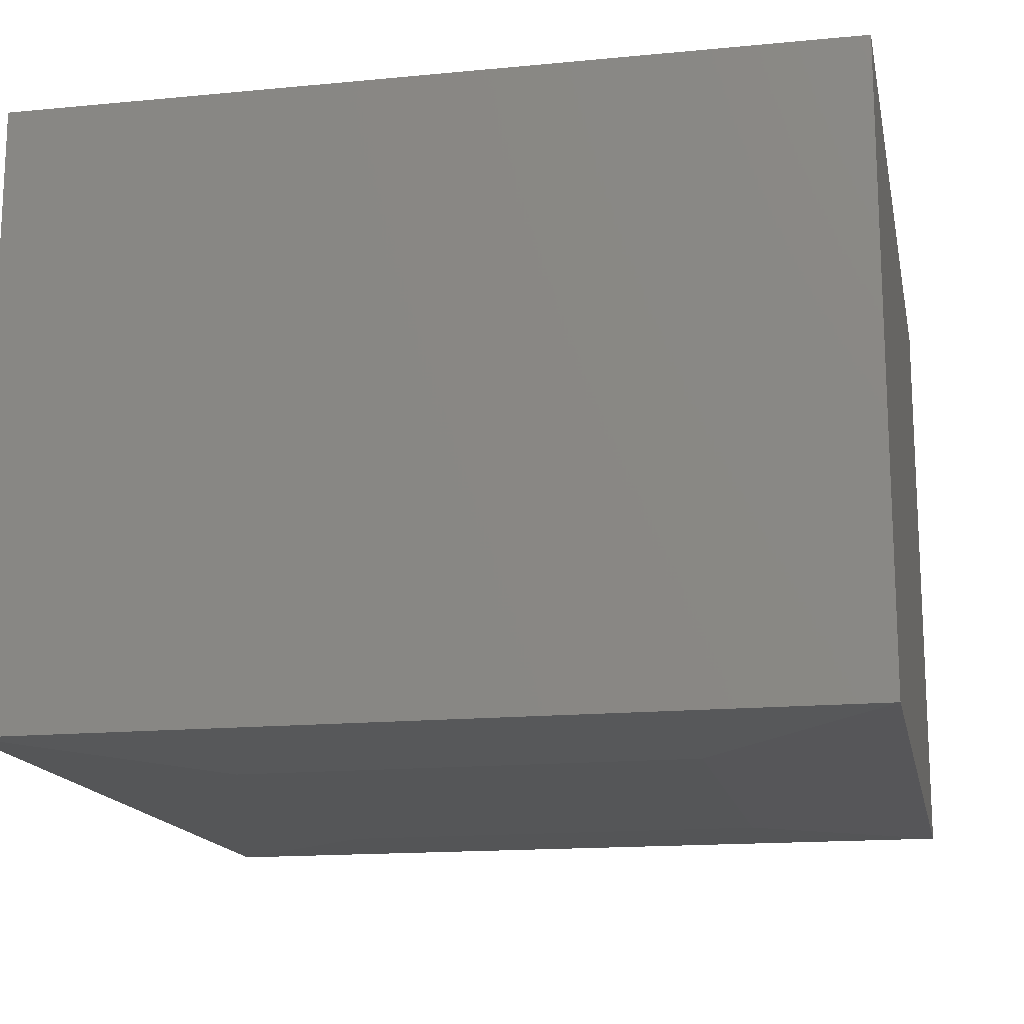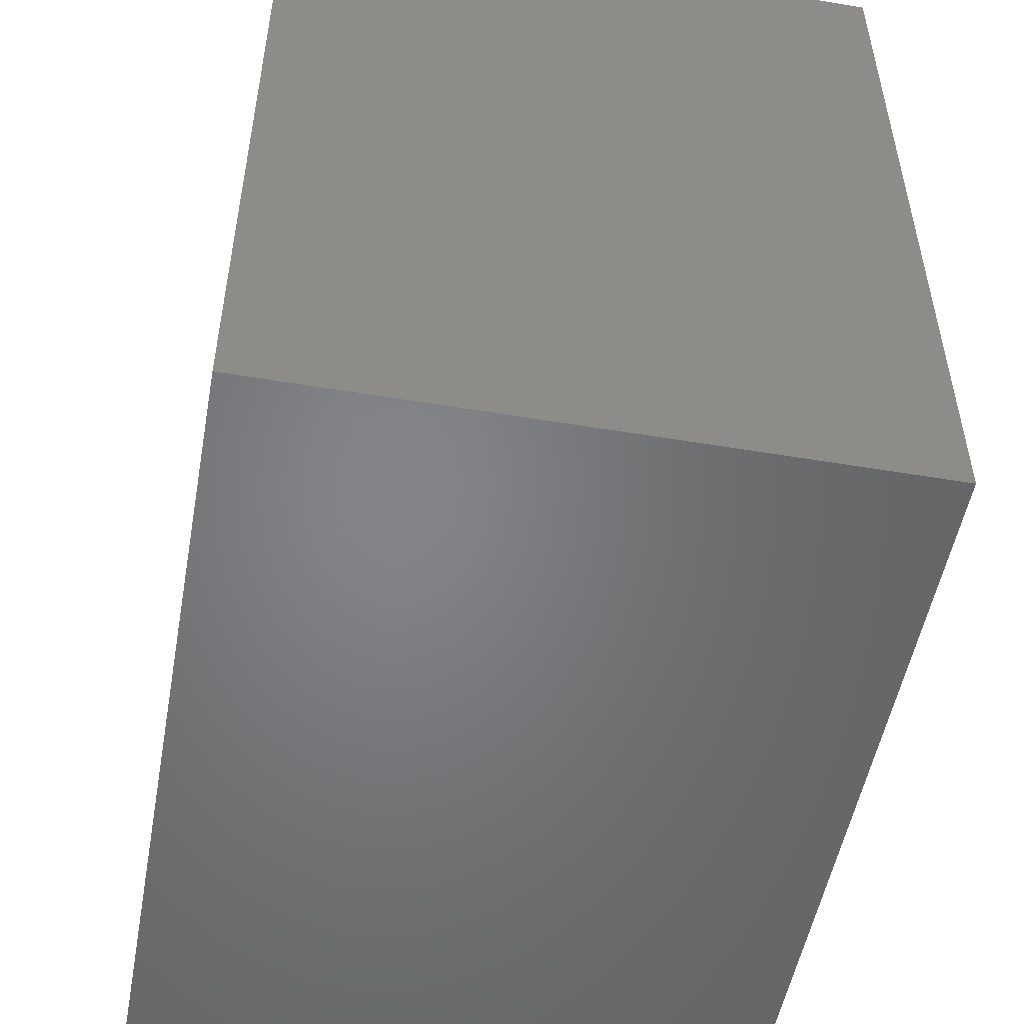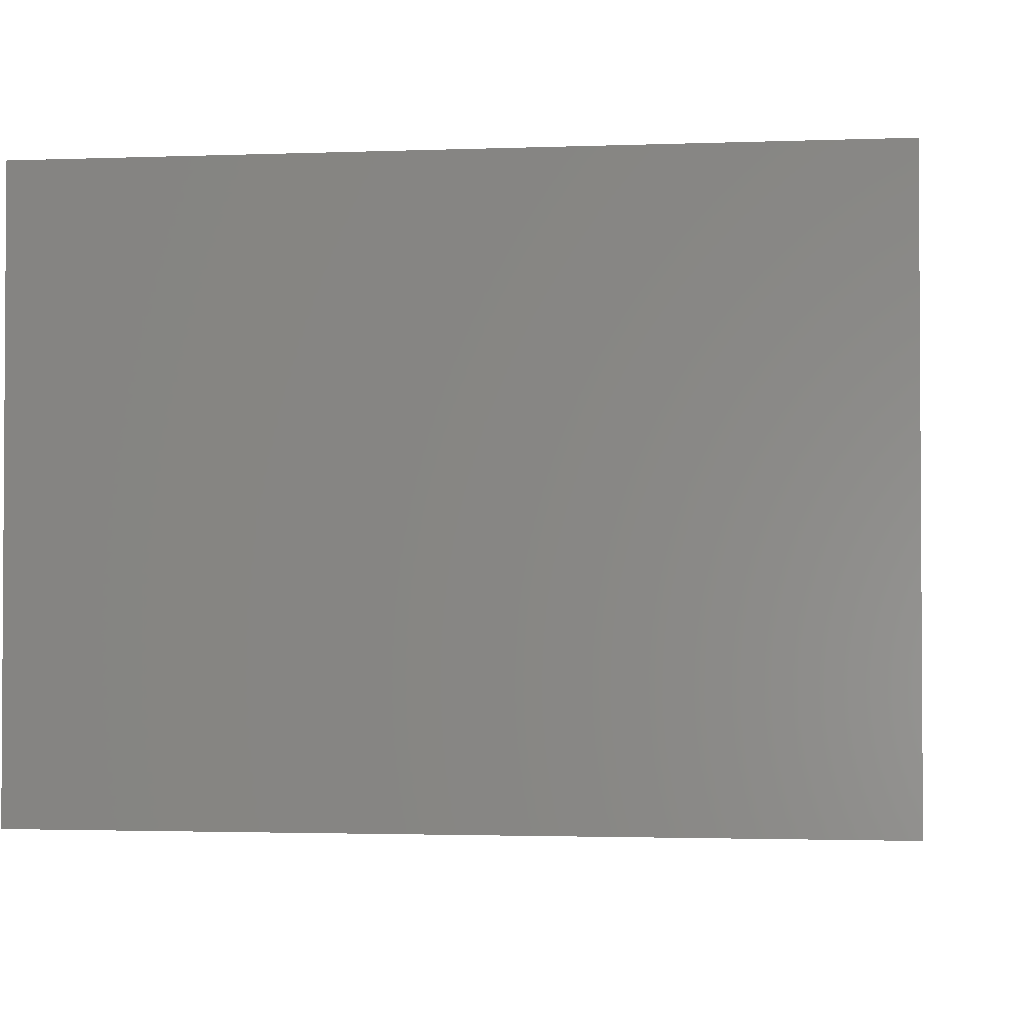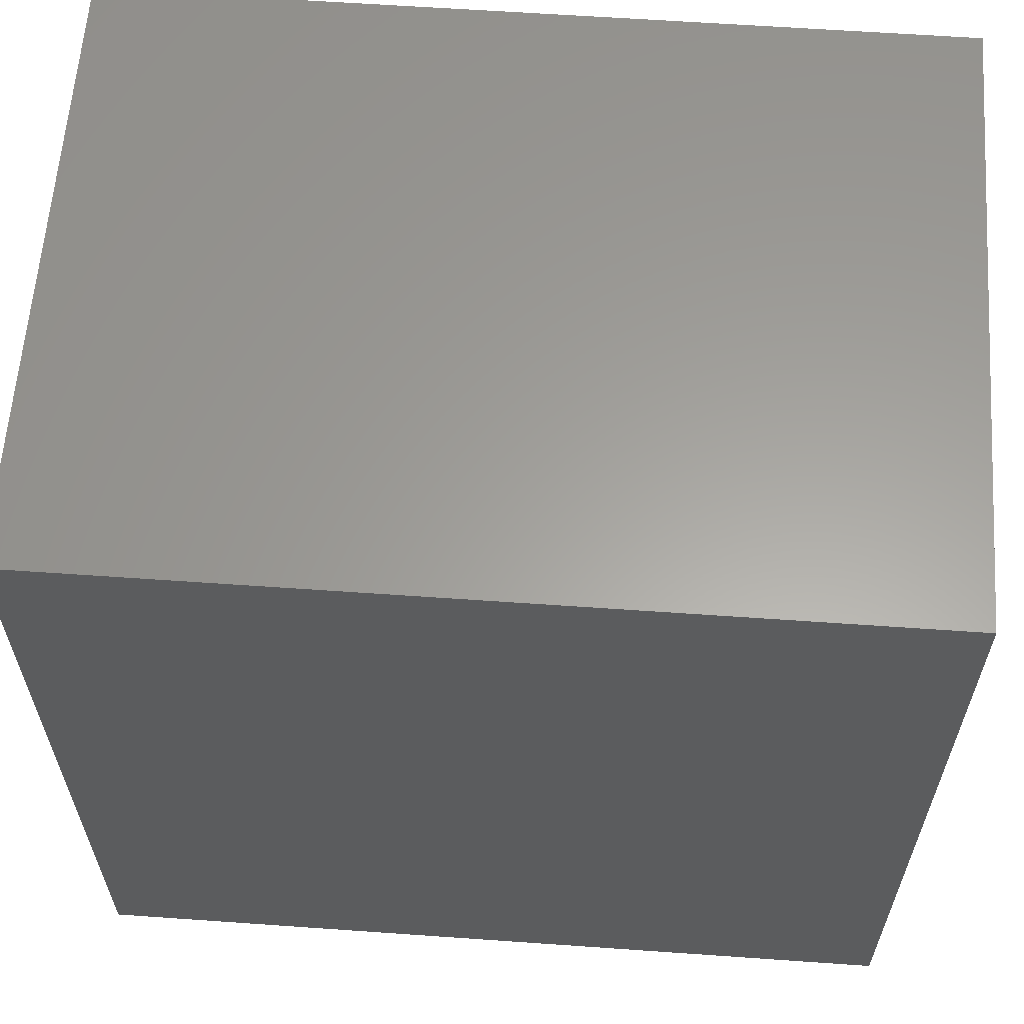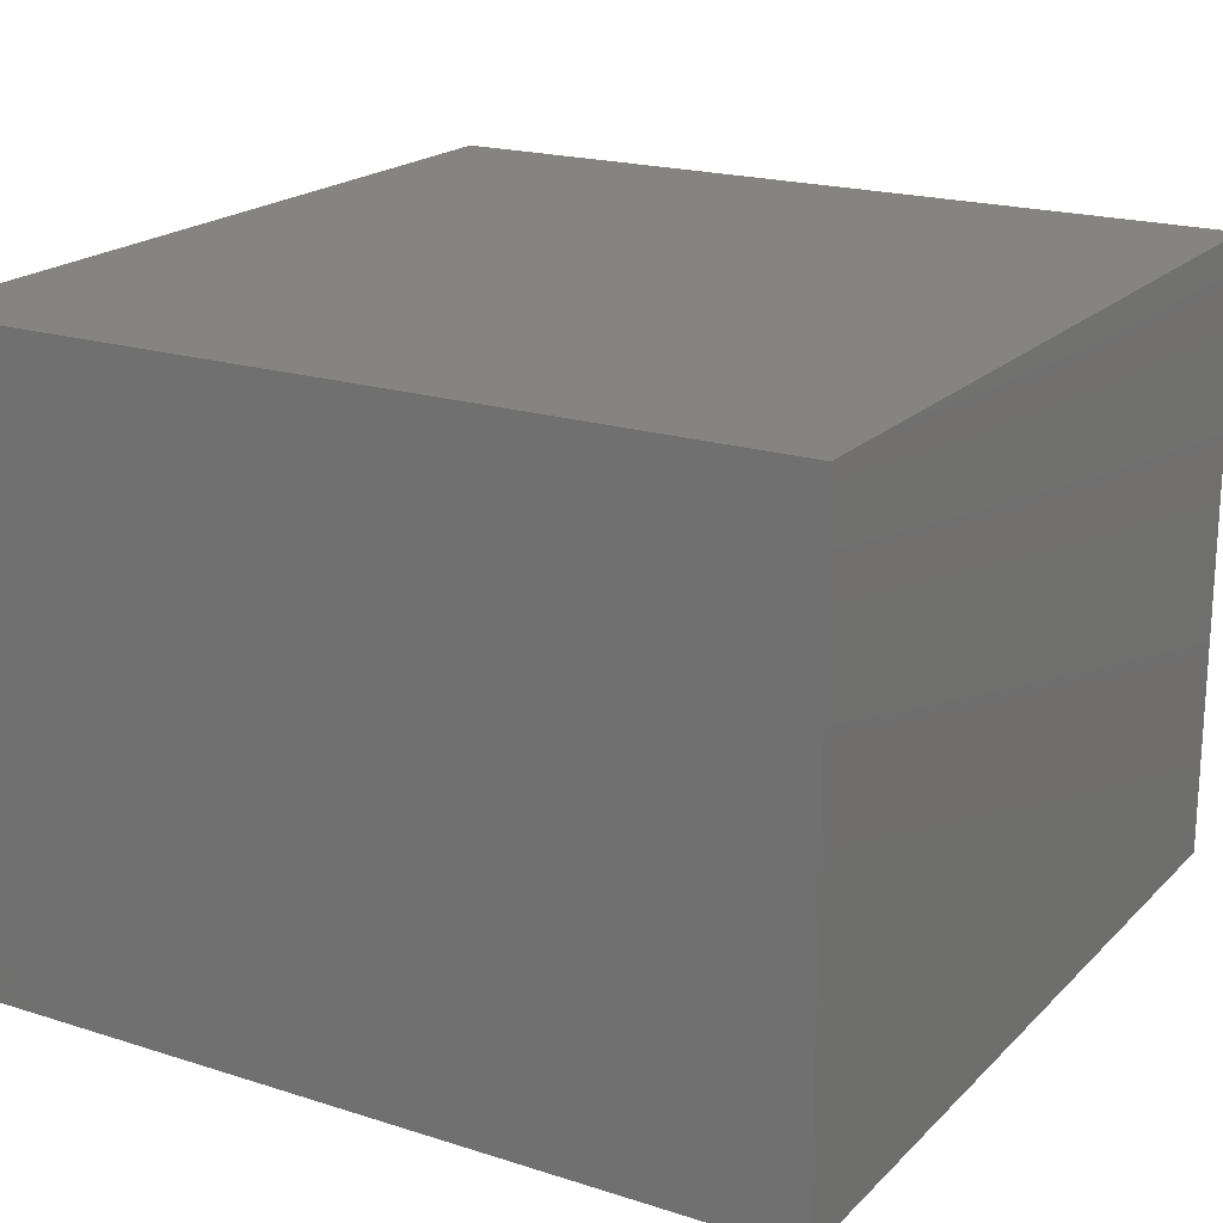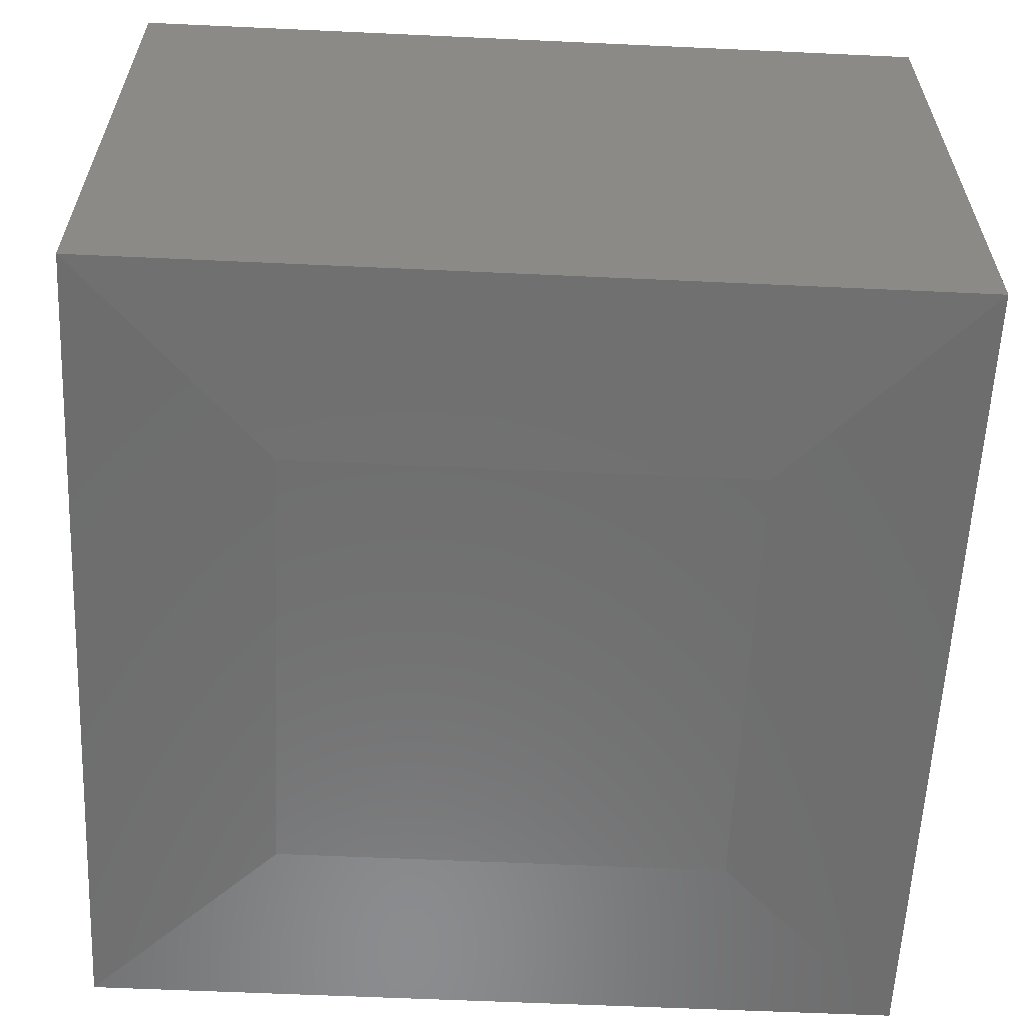
<metadata>
{"format":"stl","ext":"stl","renderer":"f3d","projection":"perspective","resolution":1024,"background":"white","views":[{"elev":-15.7,"azim":11.4,"up":"+Y"},{"elev":-51.9,"azim":-100.3,"up":"+Z"},{"elev":-2.1,"azim":7.6,"up":"+Y"},{"elev":61.2,"azim":-175.9,"up":"+Z"},{"elev":19.8,"azim":30.5,"up":"+Y"},{"elev":-59.9,"azim":87.3,"up":"+Y"}]}
</metadata>
<code>
# stl→obj: 12 verts, 20 faces
v -0.5781 -0.5625 0.1719
v -0.1719 -0.5625 0.1719
v -0.5781 -0.5625 0.5781
v -0.1719 -0.5625 0.5781
v -0.75 -0.5547 0.75
v -0.75 5.099e-33 0.75
v -0.75 -0.5547 0
v -0.75 0 0
v 1.075e-16 -0.5547 0.75
v 4.592e-17 8.327e-17 0.75
v 6.158e-17 -0.5547 -4.592e-17
v 0 8.327e-17 -4.592e-17
f 1 2 3
f 3 2 4
f 5 6 7
f 7 6 8
f 9 10 5
f 5 10 6
f 11 12 9
f 9 12 10
f 7 8 11
f 11 8 12
f 9 5 4
f 4 5 3
f 11 9 2
f 2 9 4
f 7 11 1
f 1 11 2
f 5 7 3
f 3 7 1
f 8 6 12
f 12 6 10

</code>
